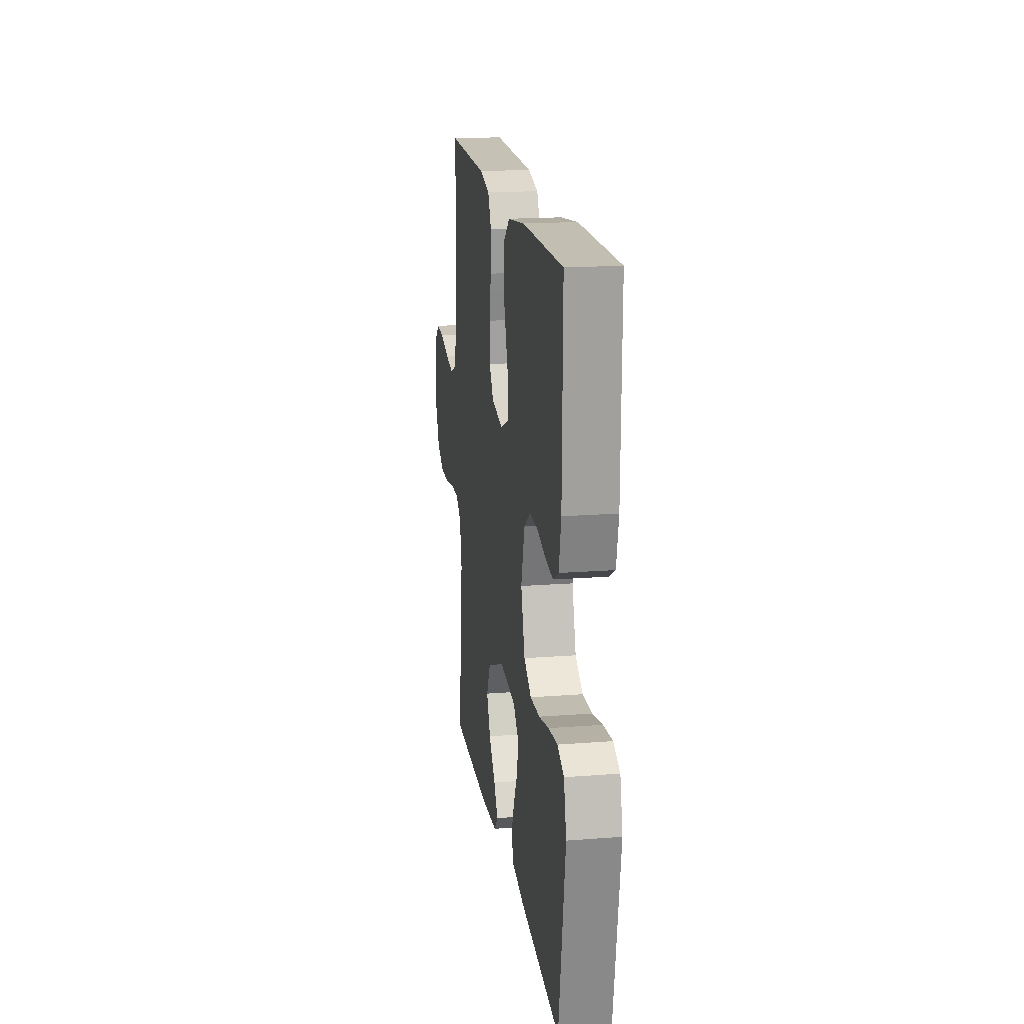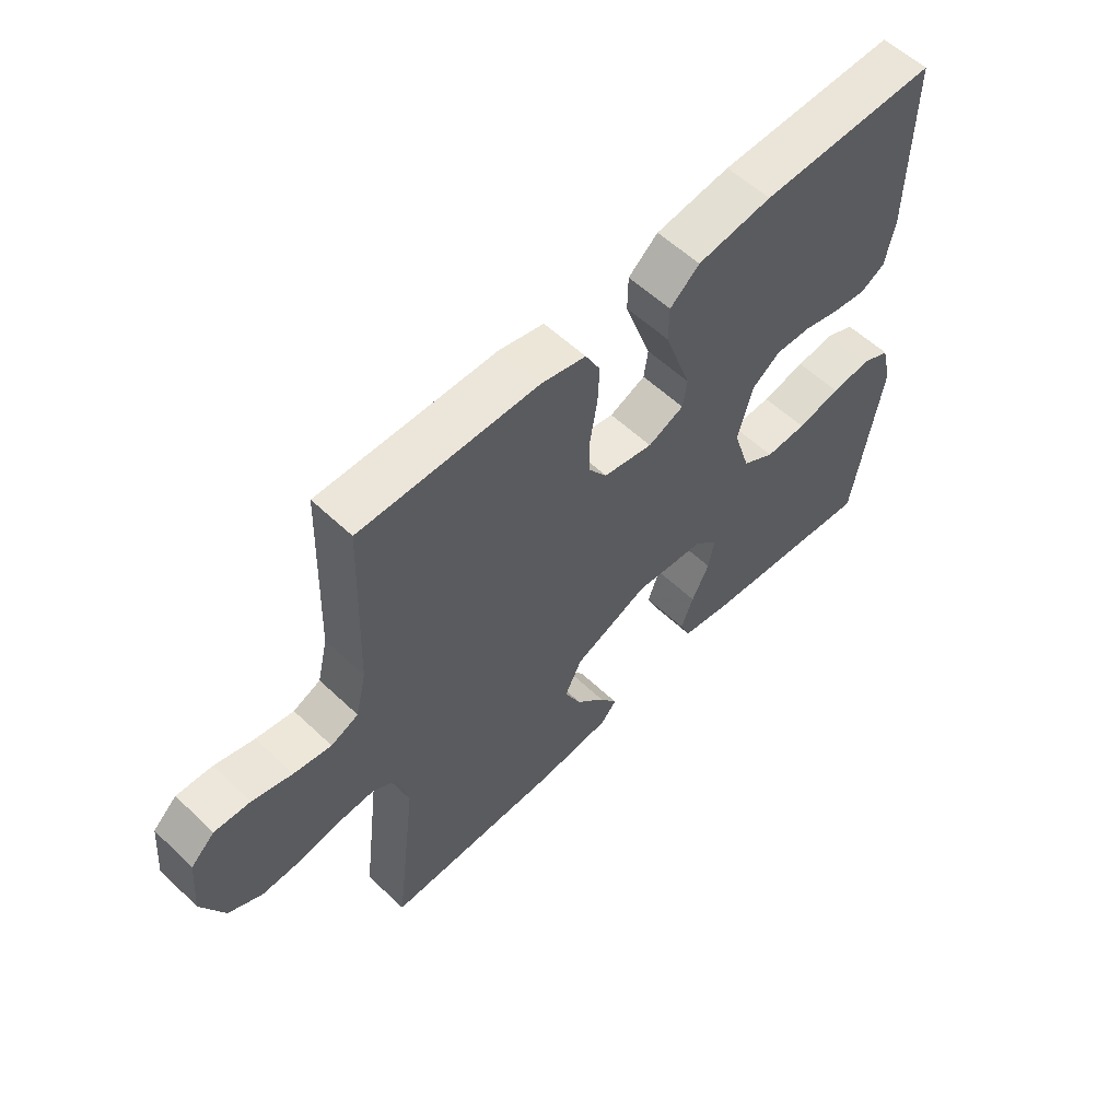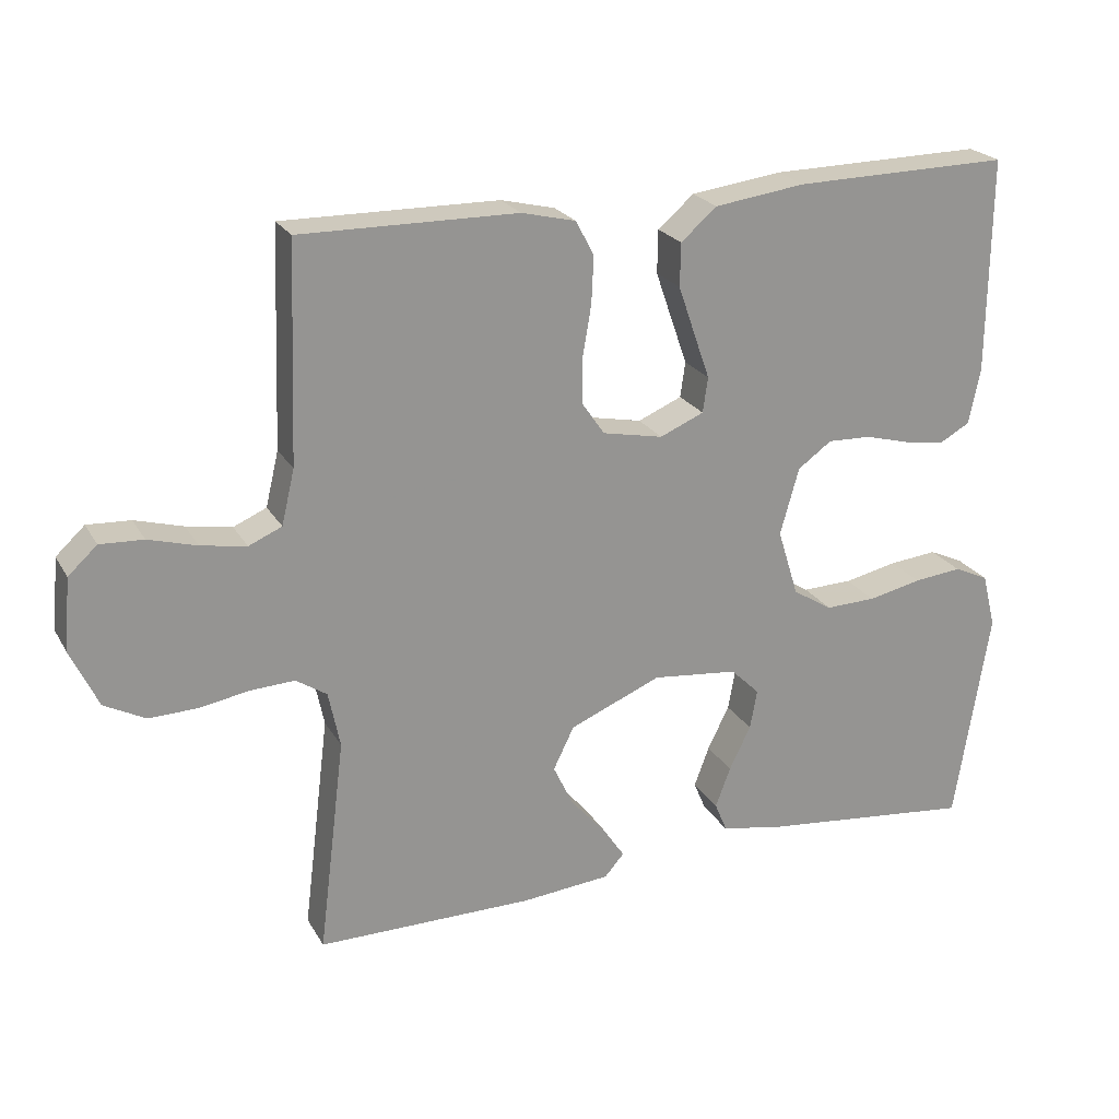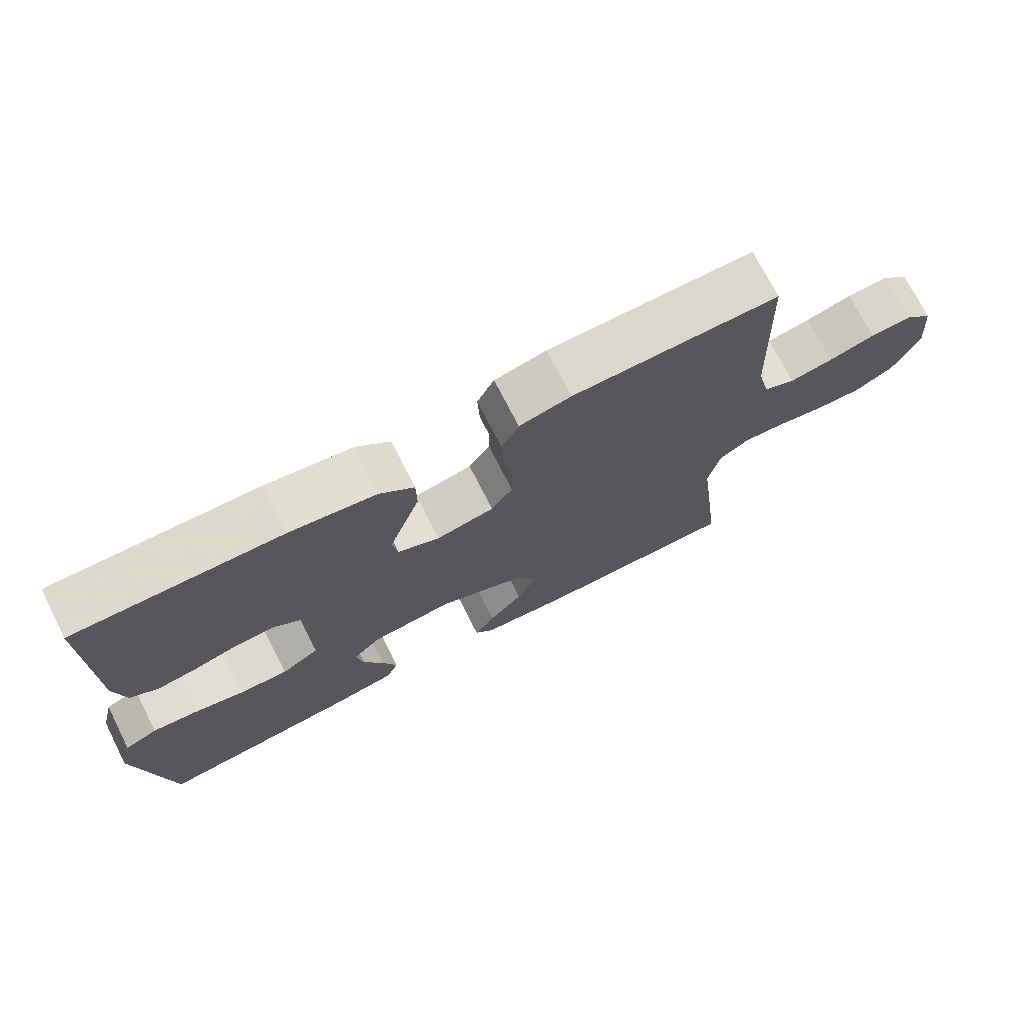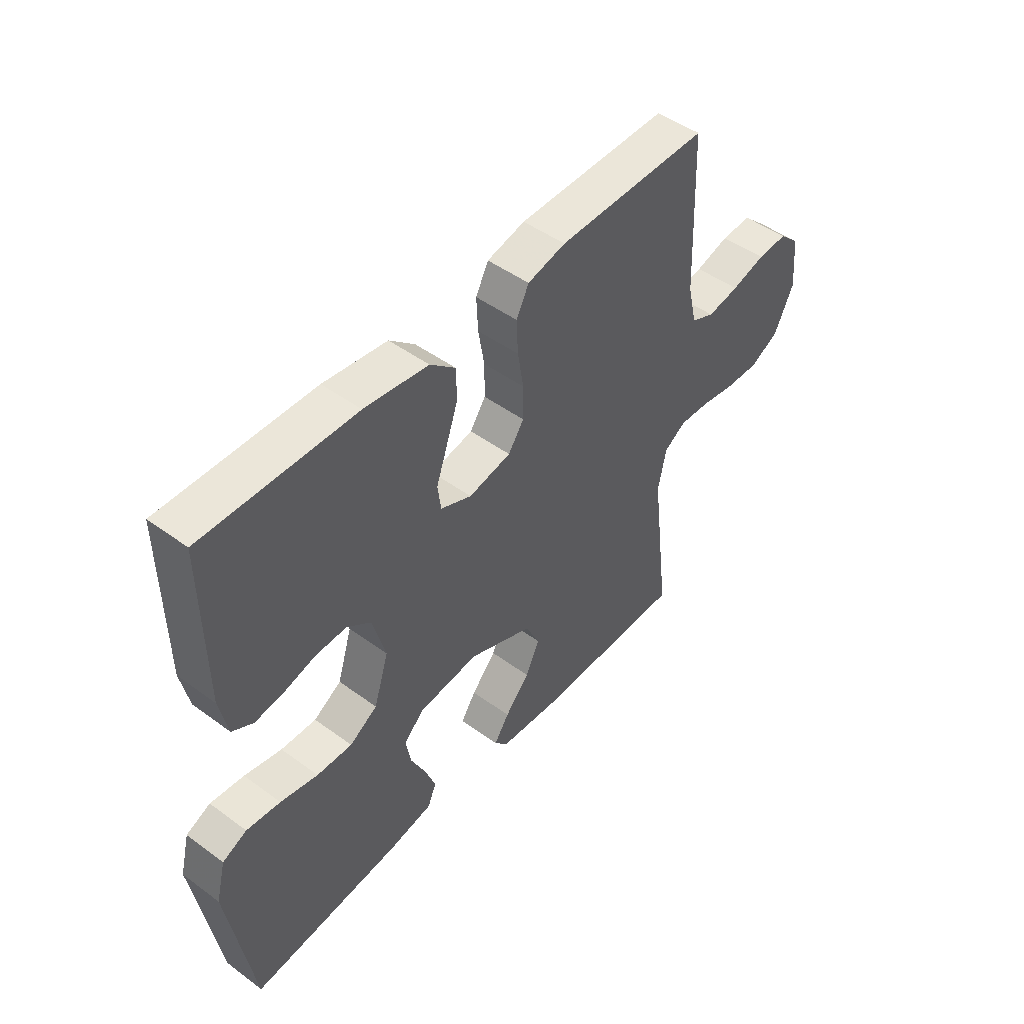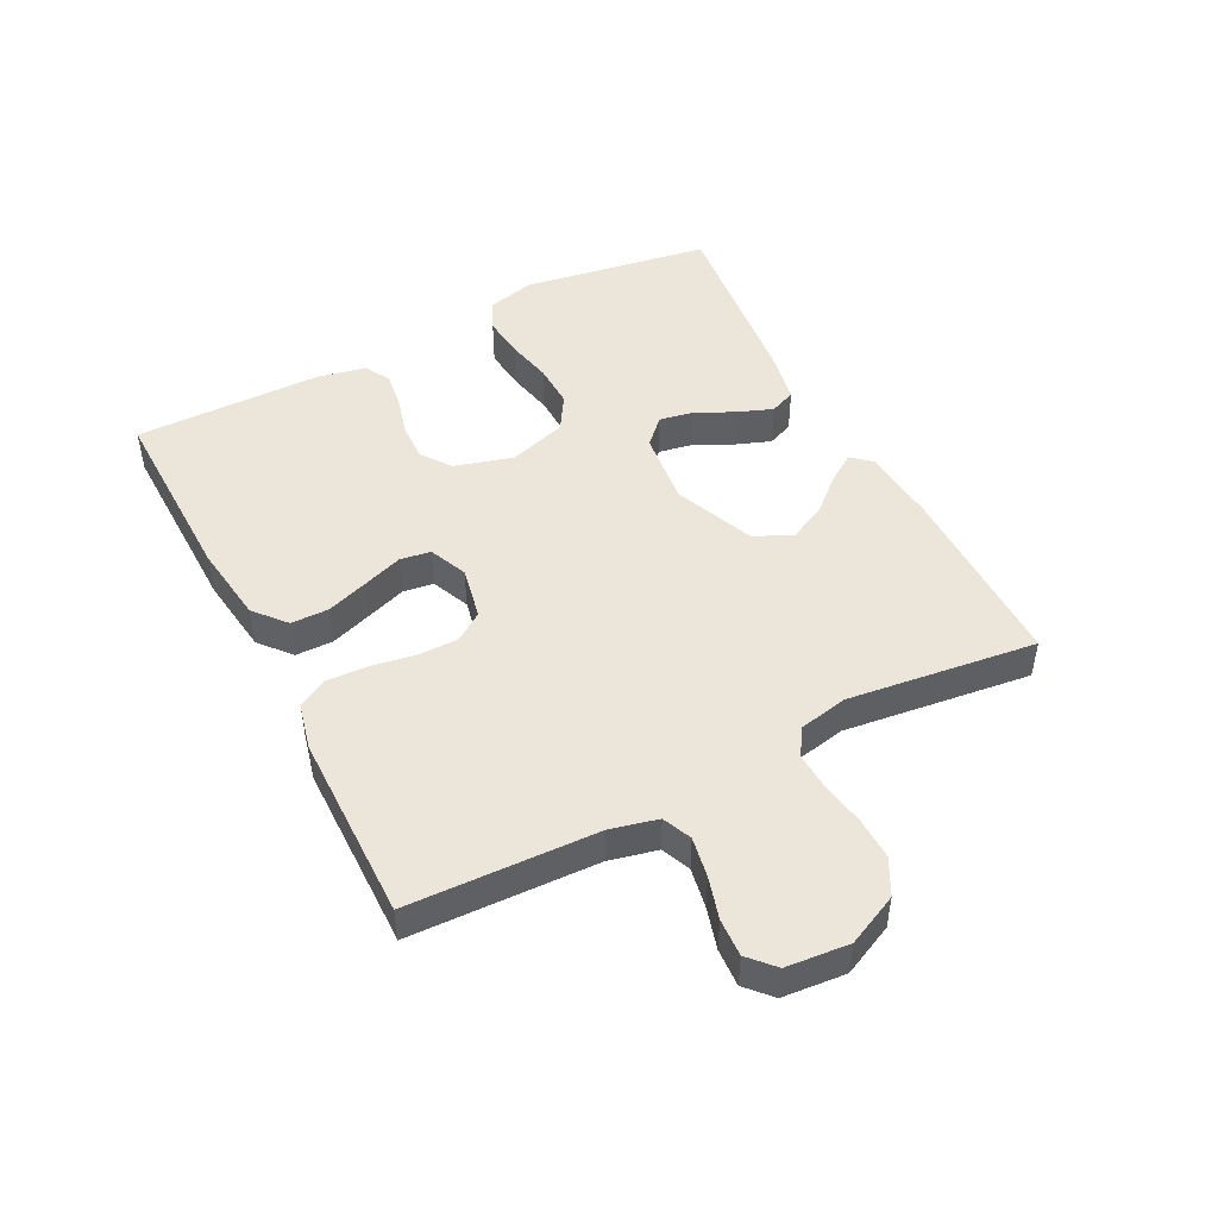
<metadata>
{"format":"obj","ext":"obj","renderer":"f3d","projection":"perspective","resolution":1024,"background":"white","views":[{"elev":18.1,"azim":-98.5,"up":"+Z"},{"elev":57.5,"azim":134.4,"up":"+Z"},{"elev":22.8,"azim":157.1,"up":"+Z"},{"elev":72.7,"azim":-26.9,"up":"+Z"},{"elev":47.7,"azim":-50.5,"up":"+Z"},{"elev":47.8,"azim":62.8,"up":"+Y"}]}
</metadata>
<code>
v 0.5 0.07 0.5
v 0.511 0.07 0.2
v 0.529 0.07 0.124
v 0.575 0.07 0.104
v 0.638 0.07 0.115
v 0.705 0.07 0.134
v 0.765 0.07 0.137
v 0.805 0.07 0.1
v 0.814 0.07 0
v 0.776 0.07 -0.081
v 0.719 0.07 -0.111
v 0.652 0.07 -0.109
v 0.583 0.07 -0.097
v 0.522 0.07 -0.094
v 0.479 0.07 -0.122
v 0.463 0.07 -0.2
v 0.5 0.07 -0.5
v 0.2 0.07 -0.5
v 0.076 0.07 -0.489
v 0.049 0.07 -0.458
v 0.079 0.07 -0.413
v 0.128 0.07 -0.358
v 0.156 0.07 -0.299
v 0.127 0.07 -0.24
v 0 0.07 -0.187
v -0.119 0.07 -0.2
v -0.159 0.07 -0.239
v -0.149 0.07 -0.294
v -0.119 0.07 -0.355
v -0.098 0.07 -0.411
v -0.115 0.07 -0.452
v -0.2 0.07 -0.468
v -0.5 0.07 -0.5
v -0.548 0.07 -0.2
v -0.529 0.07 -0.124
v -0.481 0.07 -0.102
v -0.414 0.07 -0.109
v -0.34 0.07 -0.125
v -0.27 0.07 -0.127
v -0.215 0.07 -0.093
v -0.186 0.07 0
v -0.212 0.07 0.093
v -0.259 0.07 0.127
v -0.32 0.07 0.125
v -0.383 0.07 0.108
v -0.44 0.07 0.1
v -0.481 0.07 0.123
v -0.497 0.07 0.2
v -0.5 0.07 0.5
v -0.2 0.07 0.495
v -0.074 0.07 0.478
v -0.024 0.07 0.435
v -0.023 0.07 0.375
v -0.046 0.07 0.308
v -0.068 0.07 0.245
v -0.061 0.07 0.196
v 0 0.07 0.17
v 0.084 0.07 0.187
v 0.115 0.07 0.232
v 0.115 0.07 0.296
v 0.103 0.07 0.367
v 0.1 0.07 0.431
v 0.125 0.07 0.479
v 0.2 0.07 0.497
v 0.5 0 0.5
v 0.511 0 0.2
v 0.529 0 0.124
v 0.575 0 0.104
v 0.638 0 0.115
v 0.705 0 0.134
v 0.765 0 0.137
v 0.805 0 0.1
v 0.814 0 0
v 0.776 0 -0.081
v 0.719 0 -0.111
v 0.652 0 -0.109
v 0.583 0 -0.097
v 0.522 0 -0.094
v 0.479 0 -0.122
v 0.463 0 -0.2
v 0.5 0 -0.5
v 0.2 0 -0.5
v 0.076 0 -0.489
v 0.049 0 -0.458
v 0.079 0 -0.413
v 0.128 0 -0.358
v 0.156 0 -0.299
v 0.127 0 -0.24
v 0 0 -0.187
v -0.119 0 -0.2
v -0.159 0 -0.239
v -0.149 0 -0.294
v -0.119 0 -0.355
v -0.098 0 -0.411
v -0.115 0 -0.452
v -0.2 0 -0.468
v -0.5 0 -0.5
v -0.548 0 -0.2
v -0.529 0 -0.124
v -0.481 0 -0.102
v -0.414 0 -0.109
v -0.34 0 -0.125
v -0.27 0 -0.127
v -0.215 0 -0.093
v -0.186 0 0
v -0.212 0 0.093
v -0.259 0 0.127
v -0.32 0 0.125
v -0.383 0 0.108
v -0.44 0 0.1
v -0.481 0 0.123
v -0.497 0 0.2
v -0.5 0 0.5
v -0.2 0 0.495
v -0.074 0 0.478
v -0.024 0 0.435
v -0.023 0 0.375
v -0.046 0 0.308
v -0.068 0 0.245
v -0.061 0 0.196
v 0 0 0.17
v 0.084 0 0.187
v 0.115 0 0.232
v 0.115 0 0.296
v 0.103 0 0.367
v 0.1 0 0.431
v 0.125 0 0.479
v 0.2 0 0.497
f 64 1 2
f 63 64 2
f 62 63 2
f 61 62 2
f 60 61 2
f 59 60 2 3
f 58 59 3 4
f 57 58 4
f 53 54 55
f 52 53 55
f 51 52 55
f 50 51 55
f 49 50 55
f 48 49 55
f 47 48 55
f 46 47 55
f 45 46 55
f 44 45 55
f 43 44 55 56
f 42 43 56 57
f 36 37 38
f 35 36 38
f 34 35 38
f 33 34 38
f 32 33 38
f 31 32 38
f 30 31 38
f 29 30 38
f 28 29 38
f 27 28 38 39
f 26 27 39 40
f 20 21 22
f 19 20 22
f 18 19 22
f 17 18 22
f 16 17 22
f 15 16 22 23
f 14 15 23 24
f 11 12 13
f 10 11 13
f 9 10 13
f 8 9 13
f 7 8 13
f 6 7 13
f 5 6 13
f 4 5 13 14
f 14 24 25
f 4 14 25
f 57 4 25
f 42 57 25
f 41 42 25
f 25 26 40 41
f 66 65 128
f 66 128 127
f 66 127 126
f 66 126 125
f 66 125 124
f 67 66 124 123
f 68 67 123 122
f 68 122 121
f 119 118 117
f 119 117 116
f 119 116 115
f 119 115 114
f 119 114 113
f 119 113 112
f 119 112 111
f 119 111 110
f 119 110 109
f 119 109 108
f 120 119 108 107
f 121 120 107 106
f 102 101 100
f 102 100 99
f 102 99 98
f 102 98 97
f 102 97 96
f 102 96 95
f 102 95 94
f 102 94 93
f 102 93 92
f 103 102 92 91
f 104 103 91 90
f 86 85 84
f 86 84 83
f 86 83 82
f 86 82 81
f 86 81 80
f 87 86 80 79
f 88 87 79 78
f 77 76 75
f 77 75 74
f 77 74 73
f 77 73 72
f 77 72 71
f 77 71 70
f 77 70 69
f 78 77 69 68
f 89 88 78
f 89 78 68
f 89 68 121
f 89 121 106
f 89 106 105
f 105 104 90 89
f 1 65 66 2
f 2 66 67 3
f 3 67 68 4
f 4 68 69 5
f 5 69 70 6
f 6 70 71 7
f 7 71 72 8
f 8 72 73 9
f 9 73 74 10
f 10 74 75 11
f 11 75 76 12
f 12 76 77 13
f 13 77 78 14
f 14 78 79 15
f 15 79 80 16
f 16 80 81 17
f 17 81 82 18
f 18 82 83 19
f 19 83 84 20
f 20 84 85 21
f 21 85 86 22
f 22 86 87 23
f 23 87 88 24
f 24 88 89 25
f 25 89 90 26
f 26 90 91 27
f 27 91 92 28
f 28 92 93 29
f 29 93 94 30
f 30 94 95 31
f 31 95 96 32
f 32 96 97 33
f 33 97 98 34
f 34 98 99 35
f 35 99 100 36
f 36 100 101 37
f 37 101 102 38
f 38 102 103 39
f 39 103 104 40
f 40 104 105 41
f 41 105 106 42
f 42 106 107 43
f 43 107 108 44
f 44 108 109 45
f 45 109 110 46
f 46 110 111 47
f 47 111 112 48
f 48 112 113 49
f 49 113 114 50
f 50 114 115 51
f 51 115 116 52
f 52 116 117 53
f 53 117 118 54
f 54 118 119 55
f 55 119 120 56
f 56 120 121 57
f 57 121 122 58
f 58 122 123 59
f 59 123 124 60
f 60 124 125 61
f 61 125 126 62
f 62 126 127 63
f 63 127 128 64
f 64 128 65 1

</code>
